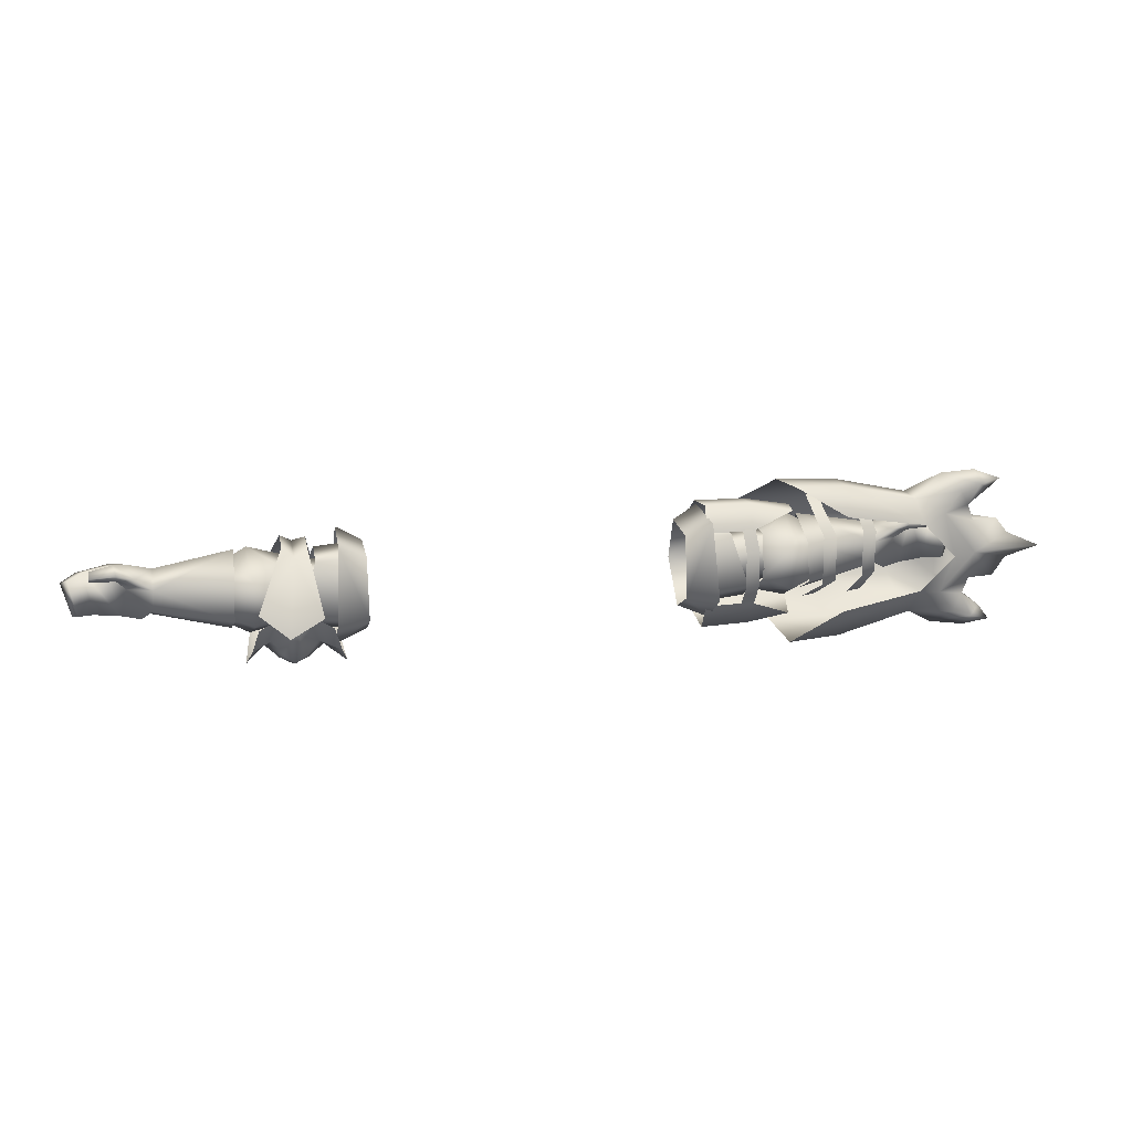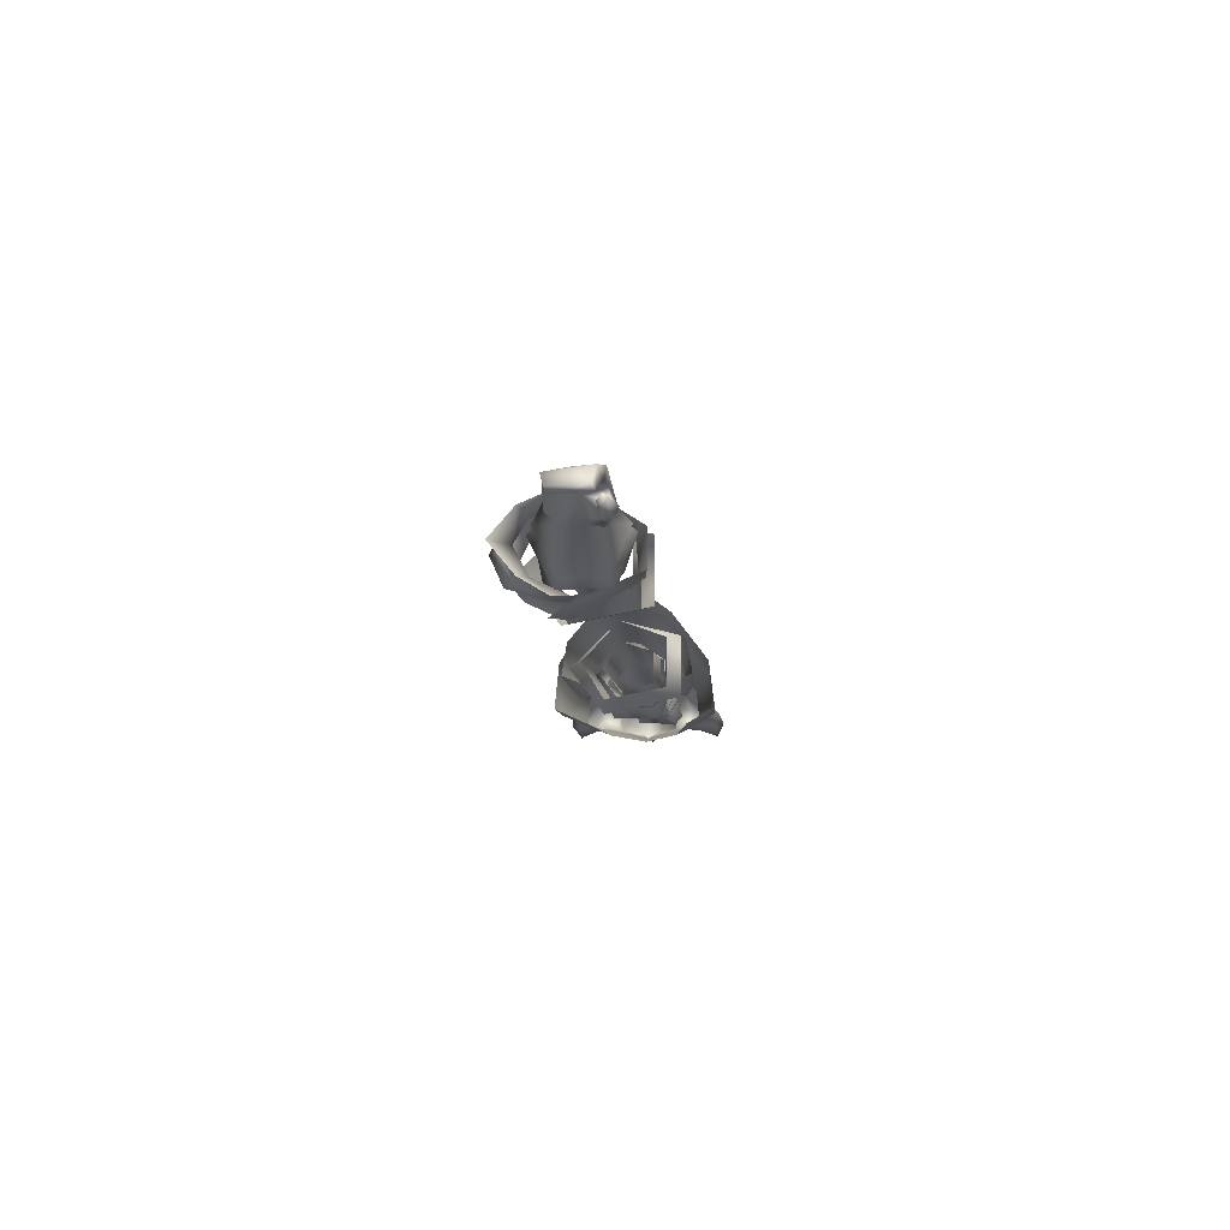
<metadata>
{"format":"obj","ext":"obj","renderer":"f3d","projection":"perspective","resolution":1024,"background":"white","views":[{"elev":20.5,"azim":-11.0,"up":"+Z"},{"elev":-13.8,"azim":-84.9,"up":"+Y"}]}
</metadata>
<code>
g mesh00
v -50.5 21.7 -7.1
v -39.4 16.4 -4.2
v -48.1 16.4 -3.2
v -46.4 18.5 3.1
v -39.4 25 2.1
v -46.4 25 3.1
v -43.7 14.5 -5.3
v -45.8 14.9 -3.9
v -46.1 14 -8
v -38.6 13.2 -7.9
v -41.6 17 -11.7
v -37.1 16.3 -13.8
v -40.4 22 -14.5
v -35.8 22 -18.5
v -43.9 16.7 -14.5
v -43.4 22 -17.1
v -43.9 27.4 -14.5
v -46.3 27.7 -16
v -48.5 16.7 -14.2
v -46.3 16.4 -16
v -49.3 22 -16.8
v -46.4 22 -18.5
v -48.1 28.8 -5
v -46.1 29.8 -8
v -50.7 27.1 -11.2
v -48.5 27.4 -14.2
v -52.1 22 -13.9
v -39.4 27.1 -4.2
v -47.7 27.1 -3.2
v -46.4 25 3.1
v -39.4 16.4 -4.2
v -39.4 21.7 -8.1
v -47.7 27.1 -3.2
v -39.4 27.1 -4.2
v -39.4 25 2.1
v -46.4 18.5 3.1
v -39.4 18.5 2.1
v -48.1 16.4 -3.2
v -45.5 16.9 5.6
v -47.8 18.6 7.4
v -53 12.4 -4
v -47.2 11 -8.8
v -40.4 12.4 -5.5
v -42.8 18.6 6.8
v -42.8 25.9 6.8
v -40.4 32.2 -5.5
v -45.5 27.6 5.6
v -47.2 33.5 -8.8
v -53 32.2 -4
v -47.8 25.9 7.4
v -47.8 18.6 7.4
v -45.5 16.9 5.6
v -42.8 18.6 6.8
v -48.1 16.2 -5
v -53.7 14.1 -6.9
v -48.3 22.4 -9.6
v -54.6 22.8 -11.4
v -46.9 27.8 -5.5
v -48.1 28.8 -5
v -45.8 28.3 -3.9
v -46.1 29.8 -8
v -43.7 28.8 -5.3
v -41.6 27.1 -11.7
v -38.6 30.8 -7.9
v -37.1 28 -13.8
v -46.9 27.8 -5.5
v -53.8 31.1 -3.3
v -48.2 25.2 3.9
v -54.4 23.1 6.5
v -48.4 18.3 3.9
v -53.6 14.1 2.3
v -48.1 16.2 -5
v -50.5 21.7 -7.1
v -52.8 26.2 -2.8
v -47.7 27.1 -3.2
v -52.9 24.5 2.4
v -46.4 25 3.1
v -52.9 18.5 3.1
v -46.4 18.5 3.1
v -52.9 16.4 -3.2
v -48.1 16.4 -3.2
v -52.9 21.7 -7.1
v -48.1 14.5 -5
v -50.7 17 -11.2
v -52.1 22 -13.9
v -48.5 27.4 -14.2
v -46.1 29.8 -8
v -41.6 27.1 -11.7
v -37.1 28 -13.8
f 1 2 3
f 4 5 6
f 7 8 9
f 10 11 12
f 12 11 13
f 12 13 14
f 11 15 13
f 13 15 16
f 13 16 17
f 17 16 18
f 9 19 20
f 20 19 21
f 20 21 22
f 23 24 25
f 25 24 26
f 25 26 27
f 28 29 30
f 31 1 32
f 32 1 33
f 32 33 34
f 35 36 37
f 37 36 38
f 37 38 2
f 39 40 41
f 41 42 39
f 39 42 43
f 39 43 44
f 45 46 47
f 47 46 48
f 47 48 49
f 50 51 52
f 53 45 52
f 52 45 47
f 52 47 50
f 50 47 49
f 54 55 56
f 56 55 57
f 56 57 58
f 59 60 61
f 61 60 62
f 61 62 63
f 63 62 64
f 63 64 65
f 21 18 22
f 22 18 16
f 22 16 20
f 20 16 15
f 20 15 9
f 9 15 11
f 9 11 7
f 7 11 10
f 66 67 68
f 68 67 69
f 68 69 70
f 70 69 71
f 70 71 72
f 73 74 75
f 75 74 76
f 75 76 77
f 77 76 78
f 77 78 79
f 79 78 80
f 79 80 81
f 81 80 82
f 81 82 73
f 73 82 74
f 8 83 9
f 9 83 84
f 9 84 19
f 19 84 85
f 19 85 21
f 21 85 86
f 21 86 18
f 18 86 87
f 18 87 17
f 17 87 88
f 17 88 13
f 13 88 89
f 13 89 14
v -74.2 23.1 -5.9
v -73.2 26.5 -1.7
v -58.2 23.2 -10.3
v -77.6 22.1 -0.3998
v -72.5 19.1 0.09949
v -79.2 18.7 2.6
v -72.5 19.1 0.09949
v -75.6 17.7 3.2
v -79.2 18.7 2.6
v -73.2 26.5 -1.7
v -74.2 23.1 -5.9
v -79.4 24 -5.8
v -74.2 23.1 -5.9
v -58.2 23.2 -10.3
v -72.9 19.2 -4.3
v -57.5 15.1 -6
v -72.5 19.1 0.09949
v -57.1 15.4 2.2
v -56.9 23.7 5.9
v -72.5 19.1 0.09949
v -77.6 22.1 -0.3998
v -72.9 19.2 -4.3
v -75.2 20.5 -6.1
v -74.2 23.1 -5.9
v -79.1 21.9 -5.7
v -79.4 24 -5.8
v -79.4 24 -5.8
v -80.4 25.7 -1.299
v -73.2 26.5 -1.7
v -80.5 25.7 3.9
v -72.5 23.4 3.1
v -77 21 5.1
v -75.6 17.7 3.2
v -75.6 17.7 3.2
v -72.5 19.1 0.09949
v -72.5 23.4 3.1
v -56.9 23.7 5.9
v -73.2 26.5 -1.7
v -57.4 30.5 -3
v -58.2 23.2 -10.3
f 90 91 92
f 93 94 95
f 96 97 98
f 99 100 101
f 102 103 104
f 104 103 105
f 104 105 106
f 106 105 107
f 106 107 108
f 109 110 111
f 111 110 112
f 111 112 113
f 113 112 114
f 113 114 115
f 116 117 118
f 118 117 119
f 118 119 120
f 120 119 121
f 120 121 122
f 123 124 125
f 125 124 126
f 125 126 127
f 127 126 128
f 127 128 129
v -58.9 16.8 -5.8
v -53.7 14.1 -6.9
v -58.8 16.8 1.5
v -52.1 22 -13.9
v -54.5 28 -13
v -50.7 27.1 -11.2
v -53.1 30.8 -7.5
v -48.1 28.8 -5
v -59.2 23.3 3.8
v -53.6 14.1 2.3
v -48.1 16.2 -5
v -54.6 22.8 -11.4
v -53.8 31.1 -3.3
v -46.9 27.8 -5.5
v -48.1 14.5 -5
v -53.1 13.2 -7.5
v -50.7 17 -11.2
v -54.5 16.3 -13
v -55.8 22 -17.7
v -54.4 23.1 6.5
v -58.9 29.2 -2.8
v -59.3 23.1 -9
v -53.7 14.1 -6.9
v -58.9 16.8 -5.8
f 130 131 132
f 133 134 135
f 135 134 136
f 135 136 137
f 138 132 139
f 139 132 131
f 139 131 140
f 141 142 143
f 144 145 146
f 146 145 147
f 146 147 133
f 133 147 148
f 133 148 134
f 139 149 138
f 138 149 142
f 138 142 150
f 150 142 141
f 150 141 151
f 151 141 152
f 151 152 153
v 39.4 21.7 -8.1
v 48.1 16.4 -3.2
v 39.4 16.4 -4.2
v 47.1 15.1 -6
v 44.1 20 -14.4
v 46.9 19.9 -14.2
v 39.4 25 2.1
v 47.7 27.1 -3.2
v 39.4 27.1 -4.2
v 36.5 19.7 -16.1
v 46.1 17.5 -10.6
v 36.7 17.5 -10.8
v 48.1 16.4 -3.2
v 39.4 21.7 -8.1
v 50.5 21.7 -7.1
v 39.4 27.1 -4.2
v 47.7 27.1 -3.2
v 46.9 27.8 -5.5
v 54.6 22.8 -11.4
v 48.3 22.4 -9.6
v 53.7 14.1 -6.9
v 48.1 16.2 -5
v 44.2 14.6 -6.3
v 46.9 14.9 1.2
v 44.1 14.6 1.2
v 46.5 19.9 8.1
v 43.9 20 8.2
v 47.7 27.1 -3.2
v 39.4 25 2.1
v 46.4 25 3.1
v 39.4 18.5 2.1
v 46.4 18.5 3.1
v 48.1 16.4 -3.2
v 48.1 16.2 -5
v 53.6 14.1 2.3
v 48.4 18.3 3.9
v 54.4 23.1 6.5
v 48.2 25.2 3.9
v 53.8 31.1 -3.3
v 46.9 27.8 -5.5
v 52.9 21.7 -7.1
v 47.7 27.1 -3.2
v 52.8 26.2 -2.8
v 46.4 25 3.1
v 52.9 24.5 2.4
v 46.4 18.5 3.1
v 52.9 18.5 3.1
v 48.1 16.4 -3.2
v 52.9 16.4 -3.2
v 50.5 21.7 -7.1
v 46.1 17.5 -10.6
v 46.1 19.7 -15.8
v 54.6 18.8 -14
v 46.1 26.4 -14.8
v 55.9 25.5 -13.1
v 46.1 31.5 -10.6
v 58 29.6 -9.5
v 46.1 34.4 -2.9
v 60.1 32.1 -2.9
v 46.1 31.5 4.7
v 58 29.6 3.7
v 46.1 26.4 8.9
v 55.9 25.5 7.3
v 46.1 19.7 10
v 54.6 18.8 8.2
v 46.1 17.5 4.8
v 46.1 17.5 -10.6
v 36.5 19.7 -16.1
v 46.1 19.7 -15.8
v 36.1 26.4 -15
v 46.1 26.4 -14.8
v 36 31.5 -10.7
v 46.1 31.5 -10.6
v 35.8 34.4 -2.9
v 46.1 34.4 -2.9
v 36 31.5 4.9
v 46.1 31.5 4.7
v 36.1 26.4 9.1
v 46.1 26.4 8.9
v 36.5 19.7 10.2
v 46.1 19.7 10
v 36.7 17.5 5
f 154 155 156
f 157 158 159
f 160 161 162
f 163 164 165
f 166 167 168
f 168 167 169
f 168 169 170
f 171 172 173
f 173 172 174
f 173 174 175
f 158 157 176
f 176 157 177
f 176 177 178
f 178 177 179
f 178 179 180
f 181 182 183
f 183 182 184
f 183 184 185
f 185 184 156
f 185 156 186
f 187 188 189
f 189 188 190
f 189 190 191
f 191 190 192
f 191 192 193
f 194 195 196
f 196 195 197
f 196 197 198
f 198 197 199
f 198 199 200
f 200 199 201
f 200 201 202
f 202 201 203
f 202 203 194
f 194 203 195
f 204 205 206
f 206 205 207
f 206 207 208
f 208 207 209
f 208 209 210
f 210 209 211
f 210 211 212
f 212 211 213
f 212 213 214
f 214 213 215
f 214 215 216
f 216 215 217
f 216 217 218
f 218 217 219
f 220 221 222
f 222 221 223
f 222 223 224
f 224 223 225
f 224 225 226
f 226 225 227
f 226 227 228
f 228 227 229
f 228 229 230
f 230 229 231
f 230 231 232
f 232 231 233
f 232 233 234
f 234 233 235
f 234 235 219
v 57.1 15.4 2.2
v 72.5 19.1 0.09949
v 56.9 23.7 5.9
v 79.5 29.9 -10.7
v 89.2 27.3 -11.1
v 90.2 25 -15.7
v 65.2 17.2 -19.1
v 80.4 17.9 -15.2
v 82 15.8 -10.1
v 82 15.8 -10.1
v 65.2 15 -13.1
v 65.2 17.2 -19.1
v 58.2 23.2 -10.3
v 74.2 23.1 -5.9
v 72.9 19.2 -4.3
v 72.5 19.1 0.09949
v 57.5 15.1 -6
v 79.4 24 -5.8
v 74.2 23.1 -5.9
v 73.2 26.5 -1.7
v 58.2 23.2 -10.3
v 69.6 17.5 -6.5
v 69.4 25.5 -12.9
v 72.4 18.1 -6
v 72.3 25.4 -12.4
v 69.2 25.5 8.2
v 69.5 17.6 3.1
v 71.8 25.5 7.9
v 72.3 17.9 2.9
v 60.6 15.5 -6.948
v 60.5 28.35 -14.4
v 63.5 16 -6.449
v 63.3 28.25 -13.9
v 60.3 28.35 8.2
v 60.6 16 3.1
v 62.9 28.25 7.9
v 63.4 16.3 2.9
v 65.2 15 7.3
v 82 15.8 4.3
v 65.2 17.2 13.3
v 80.4 17.9 9.4
v 80.4 25 8.8
v 46.7 34.9 -11.2
v 65.2 25.6 -18
v 53.1 26 -18.5
v 65.2 17.2 -19.1
v 54.5 16.5 -19.6
v 65.2 15 -13.1
v 79.4 24 -5.8
v 79.1 21.9 -5.7
v 74.2 23.1 -5.9
v 75.2 20.5 -6.1
v 72.9 19.2 -4.3
v 77.6 22.1 -0.3998
v 72.5 19.1 0.09949
v 79.2 18.7 2.6
v 75.6 17.7 3.2
v 77 21 5.1
v 72.5 23.4 3.1
v 80.5 25.7 3.9
v 73.2 26.5 -1.7
v 80.4 25.7 -1.299
v 79.4 24 -5.8
v 58.2 23.2 -10.3
v 57.4 30.5 -3
v 73.2 26.5 -1.7
v 72.5 23.4 3.1
v 75.6 17.7 3.2
v 79.2 18.7 2.6
v 80.4 25 8.8
v 90.2 25 9.9
v 79.5 29.9 4.9
v 89.2 27.3 5.3
v 78.8 32.8 -2.9
v 89.8 29.3 -2.9
v 89.2 27.3 -11.1
v 89.2 27.3 -11.1
v 79.5 29.9 -10.7
v 78.8 32.8 -2.9
v 60 37.3 -2.9
v 79.5 29.9 4.9
v 62.6 33.3 5.7
v 80.4 25 8.8
v 65.2 25.6 12.2
v 65.2 17.2 13.3
v 80.4 17.9 -15.2
v 80.4 25 -14.6
v 65.2 25.6 -18
v 62.6 33.3 -11.5
v 46.7 34.9 -11.2
v 38.7 39.6 -2.9
v 90.2 25 -15.7
v 80.4 25 -14.6
v 79.5 29.9 -10.7
v 62.6 33.3 -11.5
v 60 37.3 -2.9
v 62.6 33.3 5.7
v 46.7 34.9 5.4
v 53.1 26 12.7
v 54.5 16.5 13.8
v 65.2 15 7.3
f 236 237 238
f 239 240 241
f 242 243 244
f 245 246 247
f 248 249 250
f 251 236 250
f 250 236 252
f 250 252 248
f 253 254 255
f 255 254 256
f 257 258 259
f 259 258 260
f 261 262 263
f 263 262 264
f 265 266 267
f 267 266 268
f 269 270 271
f 271 270 272
f 273 274 275
f 275 274 276
f 275 276 277
f 278 279 280
f 280 279 281
f 280 281 282
f 282 281 283
f 284 285 286
f 286 285 287
f 286 287 288
f 288 287 289
f 288 289 290
f 290 289 291
f 292 293 294
f 294 293 295
f 294 295 296
f 296 295 297
f 296 297 298
f 299 300 301
f 301 300 238
f 301 238 302
f 302 238 237
f 302 237 303
f 303 237 304
f 305 306 307
f 307 306 308
f 307 308 309
f 309 308 310
f 309 310 311
f 312 313 314
f 314 313 315
f 314 315 316
f 316 315 317
f 316 317 318
f 318 317 319
f 318 319 320
f 321 247 322
f 322 247 323
f 322 323 324
f 324 323 325
f 324 325 326
f 327 328 329
f 329 328 330
f 329 330 331
f 331 330 326
f 331 326 332
f 332 326 333
f 332 333 319
f 319 333 334
f 319 334 320
f 320 334 335
f 320 335 336
v 48.1 16.2 -5
v 53.7 14.1 -6.9
v 53.6 14.1 2.3
v 58.9 16.8 -5.8
v 58.8 16.8 1.5
v 59.2 23.3 3.8
v 46.9 27.8 -5.5
v 53.8 31.1 -3.3
v 54.6 22.8 -11.4
v 72.4 18.1 -6
v 72.3 17.9 2.9
v 69.6 17.5 -6.5
v 69.5 17.6 3.1
v 63.5 16 -6.449
v 63.4 16.3 2.9
v 60.6 15.5 -6.948
v 60.6 16 3.1
v 58.9 16.8 -5.8
v 53.7 14.1 -6.9
v 59.3 23.1 -9
v 58.9 29.2 -2.8
v 54.4 23.1 6.5
f 337 338 339
f 338 340 339
f 339 340 341
f 339 341 342
f 343 344 345
f 346 347 348
f 348 347 349
f 350 351 352
f 352 351 353
f 354 355 356
f 356 355 345
f 356 345 357
f 357 345 344
f 357 344 342
f 342 344 358
f 342 358 339
v 85.5 21.7 3.9
v 84.2 22 -5.1
v 88.4 19.4 3.1
v 87.1 23.8 3.1
v 80.4 25.7 -1.299
v 80.5 25.7 3.9
v 75.6 17.7 3.2
v 79.6 19.6 5.7
v 77 21 5.1
v 88.1 20.4 -4.5
v 89.8 20.4 2.5
v 86.6 21.2 13.5
v 80.4 25 8.8
v 80.4 17.9 9.4
v 92.4 19.3 6.9
v 90.2 18 10.4
v 87 18 5.7
v 93.7 17.2 -2.9
v 99 19.7 -9.2
v 102 20.6 -5.6
v 79.4 24 -5.8
v 85.3 23.4 -5.4
v 94.3 23.2 11.4
v 93.4 20.2 14.2
v 84.3 19.8 4.6
v 84.3 20.5 3.5
v 79.7 20.8 4.2
v 88.1 20.4 -4.5
v 87 19.5 -4.3
v 75.2 20.5 -6.1
v 79.1 21.9 -5.7
v 77.6 22.1 -0.3998
v 81.2 22.3 4.3
v 79.1 17.4 4.1
v 84.2 18.3 3.5
v 85.3 23.4 -5.4
v 79.4 24 -5.8
v 89.8 20.4 2.5
v 88.1 20.4 -4.5
v 79.2 18.7 2.6
v 84.3 19.8 4.6
v 84.2 18.3 3.5
v 84.3 20.5 3.5
v 84.3 19.2 2.7
v 79.7 20.8 4.2
v 87 18 5.7
v 82 15.8 4.3
v 88.7 15.5 -2.9
v 93.7 23.6 3.4
v 99 19.7 3.4
v 99.4 24.4 0.8997
v 108.4 18.9 -2.9
v 90.2 25 9.9
v 90.2 25 -15.7
v 86.6 21.2 -19.3
v 80.4 25 -14.6
v 94.3 18 -17.4
v 90.2 18 -16.2
v 80.4 17.9 -15.2
v 92.4 23.6 -12.6
v 96.5 19.8 -15.7
v 94.3 23.2 -17.2
v 98.3 18.3 -18.4
v 93.4 20.2 -20
v 94.3 18 11.6
v 96.5 19.8 9.9
v 98.3 18.3 12.6
v 93.7 19.3 -9.2
v 87 18 -11.5
v 92.4 19.3 -12.7
v 89.2 27.3 5.3
v 92.3 26.3 1.7
v 89.8 29.3 -2.9
v 92.3 26.3 -7.5
v 89.2 27.3 -11.1
v 81.2 22.3 4.3
v 85.5 21.7 3.9
v 88.4 19.4 3.1
v 92.4 23.6 6.8
v 82 15.8 -10.1
v 93.7 19.3 3.4
v 92.4 19.3 6.9
v 82 15.8 -10.1
v 87 18 -11.5
v 92.4 19.3 -12.7
v 96.5 19.8 -15.7
v 102 20.6 -0.1996
v 100.5 26.1 -2.9
v 99.4 24.4 -6.7
v 93.7 23.6 -9.2
v 82 15.8 4.3
v 96.5 19.8 9.9
f 359 360 361
f 362 363 364
f 365 366 367
f 361 368 369
f 370 371 372
f 373 374 375
f 376 377 378
f 360 379 380
f 381 370 382
f 383 384 385
f 380 386 387
f 388 389 390
f 360 359 391
f 366 392 393
f 394 395 363
f 363 362 394
f 394 362 396
f 394 396 397
f 366 365 392
f 392 365 398
f 392 398 393
f 399 400 401
f 401 400 402
f 401 402 403
f 368 361 387
f 387 361 360
f 387 360 380
f 404 405 406
f 407 408 409
f 378 410 376
f 371 370 411
f 412 413 414
f 415 416 413
f 413 416 417
f 413 417 414
f 418 419 420
f 420 419 421
f 420 421 422
f 374 373 423
f 423 373 424
f 423 424 425
f 377 376 426
f 426 376 427
f 426 427 428
f 429 430 431
f 431 432 433
f 393 383 366
f 366 383 385
f 366 385 367
f 367 385 434
f 367 434 364
f 364 434 435
f 364 435 362
f 362 435 436
f 362 436 396
f 379 360 389
f 389 360 391
f 389 391 390
f 390 391 403
f 390 403 398
f 398 403 402
f 398 402 393
f 370 381 411
f 411 381 437
f 411 437 429
f 429 437 407
f 429 407 430
f 430 407 409
f 430 409 431
f 438 427 406
f 406 427 376
f 406 376 404
f 404 376 439
f 404 439 440
f 441 417 442
f 442 417 416
f 442 416 443
f 443 416 415
f 443 415 444
f 408 445 409
f 409 445 446
f 409 446 431
f 431 446 447
f 431 447 432
f 432 447 448
f 432 448 433
f 433 448 418
f 433 418 412
f 412 418 420
f 412 420 413
f 413 420 422
f 413 422 415
f 415 422 421
f 415 421 444
f 449 375 372
f 372 375 374
f 372 374 370
f 370 374 423
f 370 423 382
f 382 423 425
f 382 425 381
f 381 425 450
f 381 450 437
f 437 450 440
f 437 440 407
f 407 440 439
f 407 439 408
f 408 439 376
f 408 376 445
f 445 376 410
f 445 410 446
f 446 410 378
f 446 378 447
f 447 378 377
f 447 377 448
f 448 377 426
f 448 426 418
f 418 426 428
f 418 428 419
v -85.5 21.7 3.9
v -88.4 19.4 3.1
v -87 19.5 -4.3
v -89.8 20.4 2.5
v -88.1 20.4 -4.5
v -77.6 22.1 -0.3998
v -79.1 21.9 -5.7
v -75.2 20.5 -6.1
v -80.4 25.7 -1.299
v -79.4 24 -5.8
v -85.3 23.4 -5.4
v -88.1 20.4 -4.5
v -89.8 20.4 2.5
v -87.1 23.8 3.1
v -80.5 25.7 3.9
v -79.6 19.6 5.7
v -84.3 19.8 4.6
v -79.1 17.4 4.1
v -84.2 18.3 3.5
v -84.3 19.2 2.7
v -79.2 18.7 2.6
v -75.6 17.7 3.2
v -77 21 5.1
v -84.2 22 -5.1
v -79.4 24 -5.8
v -85.3 23.4 -5.4
v -88.4 19.4 3.1
v -85.5 21.7 3.9
v -81.2 22.3 4.3
v -79.7 20.8 4.2
v -84.3 20.5 3.5
v -84.2 18.3 3.5
v -84.3 19.8 4.6
v -84.3 20.5 3.5
v -79.7 20.8 4.2
v -81.2 22.3 4.3
v -88.1 20.4 -4.5
f 451 452 453
f 453 452 454
f 453 454 455
f 456 457 458
f 459 460 461
f 462 463 461
f 461 463 464
f 461 464 459
f 459 464 465
f 466 467 468
f 468 467 469
f 468 469 470
f 470 471 468
f 468 471 472
f 468 472 466
f 466 472 473
f 457 474 475
f 475 474 476
f 463 477 464
f 464 477 478
f 464 478 465
f 465 478 479
f 465 479 473
f 473 479 480
f 473 480 466
f 466 480 481
f 466 481 467
f 482 483 470
f 470 483 484
f 470 484 471
f 471 484 485
f 471 485 456
f 456 485 486
f 456 486 457
f 457 486 451
f 457 451 474
f 474 451 453
f 474 453 476
f 476 453 487
v -31.7 29.68 -4
v -31.7 21.4 -11.6
v -38.3 21.5 -14.7
v -31.7 13.72 -7.1
v -31.7 16.02 5.3
v -37.1 15.2 7.8
v -31.7 13.72 -7.1
v -38.1 12 -7.6
v -31.7 29.68 -4
v -31.7 21.4 -11.6
v -46 22.67 -10.8
v -31.7 13.72 -7.1
v -31.7 16.02 5.3
v -41.5 17.19 4.5
v -44.9 15.26 -6
v -39.4 25 2.1
v -39.4 27.1 -4.2
v -46.4 25 3.1
v -37.9 30.6 -5
v -36.8 27.6 7.9
v -31.7 26.18 5.3
v -37.1 15.2 7.8
v -31.7 16.02 5.3
v -44.8 28.44 -4.2
v -41.3 26.17 4.5
v -31.7 26.18 5.3
v -41.5 17.19 4.5
v -31.7 16.02 5.3
f 488 489 490
f 490 489 491
f 492 493 494
f 494 493 495
f 494 495 490
f 496 497 498
f 498 497 499
f 500 501 499
f 499 501 502
f 499 502 498
f 503 504 505
f 490 506 488
f 488 506 507
f 488 507 508
f 508 507 509
f 508 509 510
f 498 511 496
f 496 511 512
f 496 512 513
f 513 512 514
f 513 514 515
v 44.8 28.44 -4.2
v 31.7 29.68 -4
v 41.3 26.17 4.5
v 31.7 13.72 -7.1
v 44.9 15.26 -6
v 41.5 17.19 4.5
v 31.7 29.68 -4
v 31.7 26.18 5.3
v 36.8 27.6 7.9
v 31.7 16.02 5.3
v 37.1 15.2 7.8
v 31.7 16.02 5.3
v 46 22.67 -10.8
v 31.7 26.18 5.3
v 31.7 16.02 5.3
v 41.5 17.19 4.5
v 31.7 21.4 -11.6
v 38.3 21.5 -14.7
v 38.1 12 -7.6
v 31.7 13.72 -7.1
v 37.1 15.2 7.8
v 31.7 16.02 5.3
v 37.9 30.6 -5
v 31.7 21.4 -11.6
f 516 517 518
f 519 520 521
f 522 523 524
f 524 523 525
f 524 525 526
f 521 527 519
f 517 516 528
f 517 529 518
f 518 529 530
f 518 530 531
f 520 519 528
f 528 519 532
f 528 532 517
f 533 534 535
f 535 534 536
f 535 536 537
f 524 538 522
f 522 538 533
f 522 533 539
f 539 533 535

</code>
